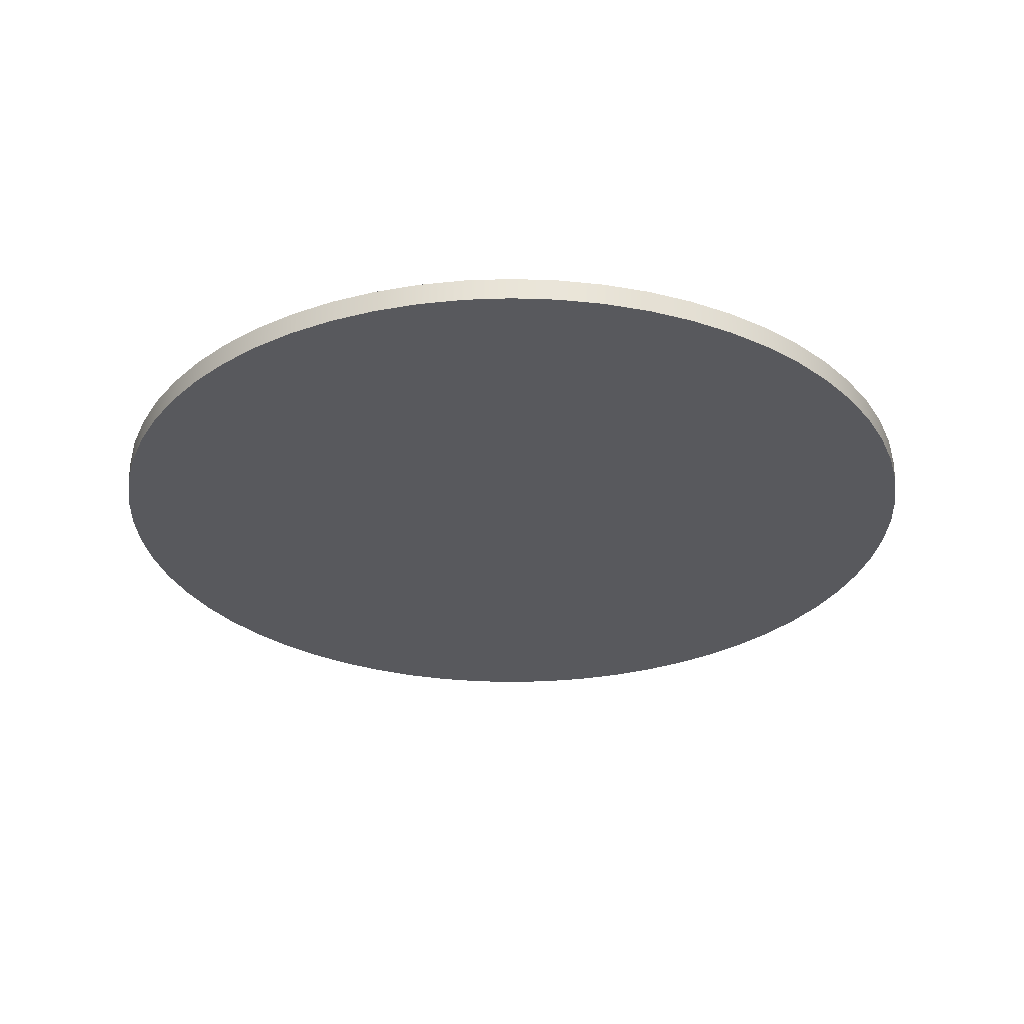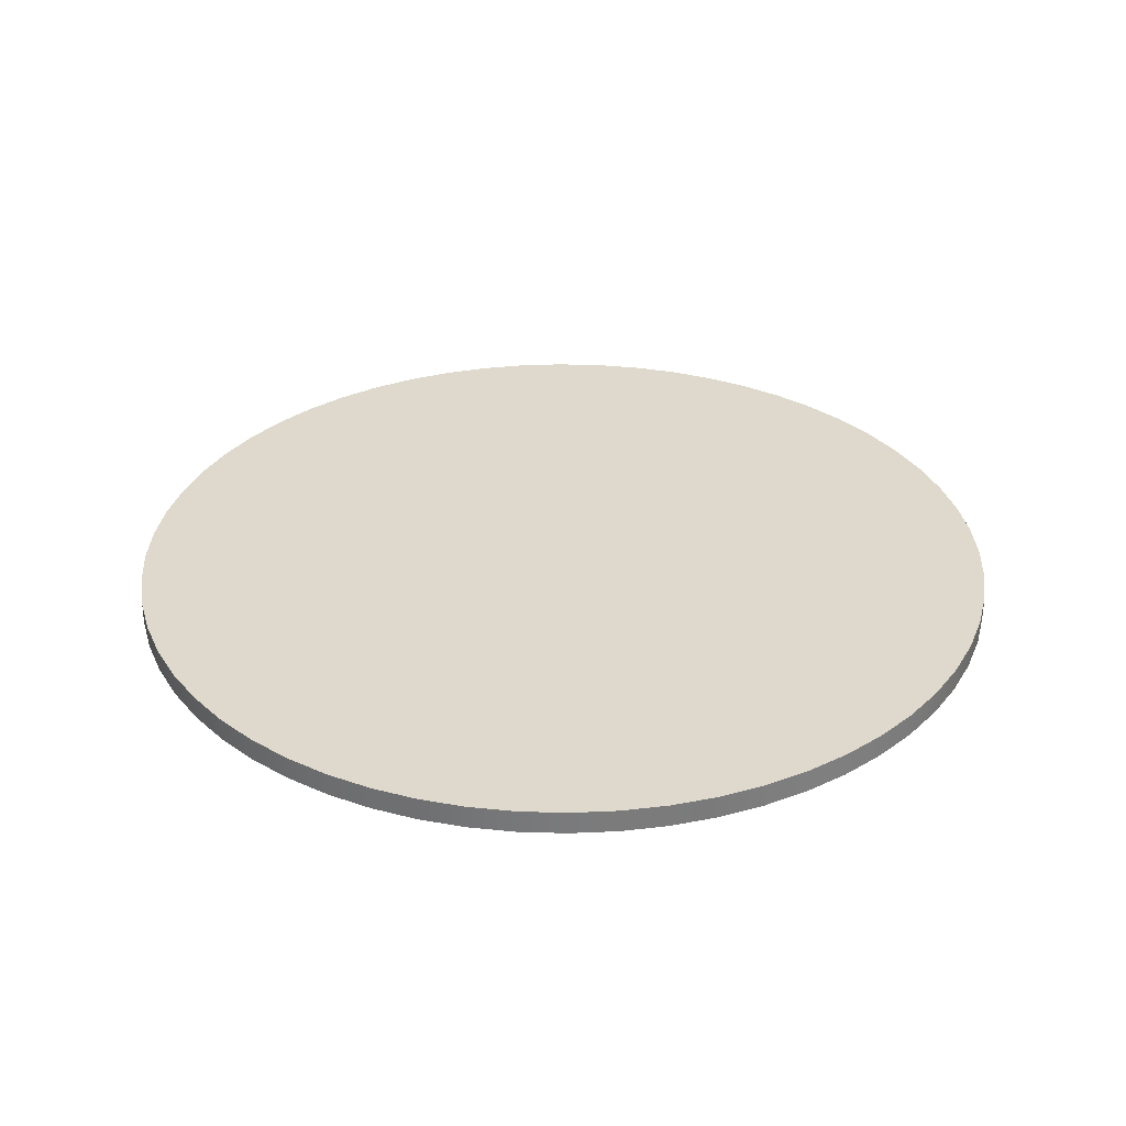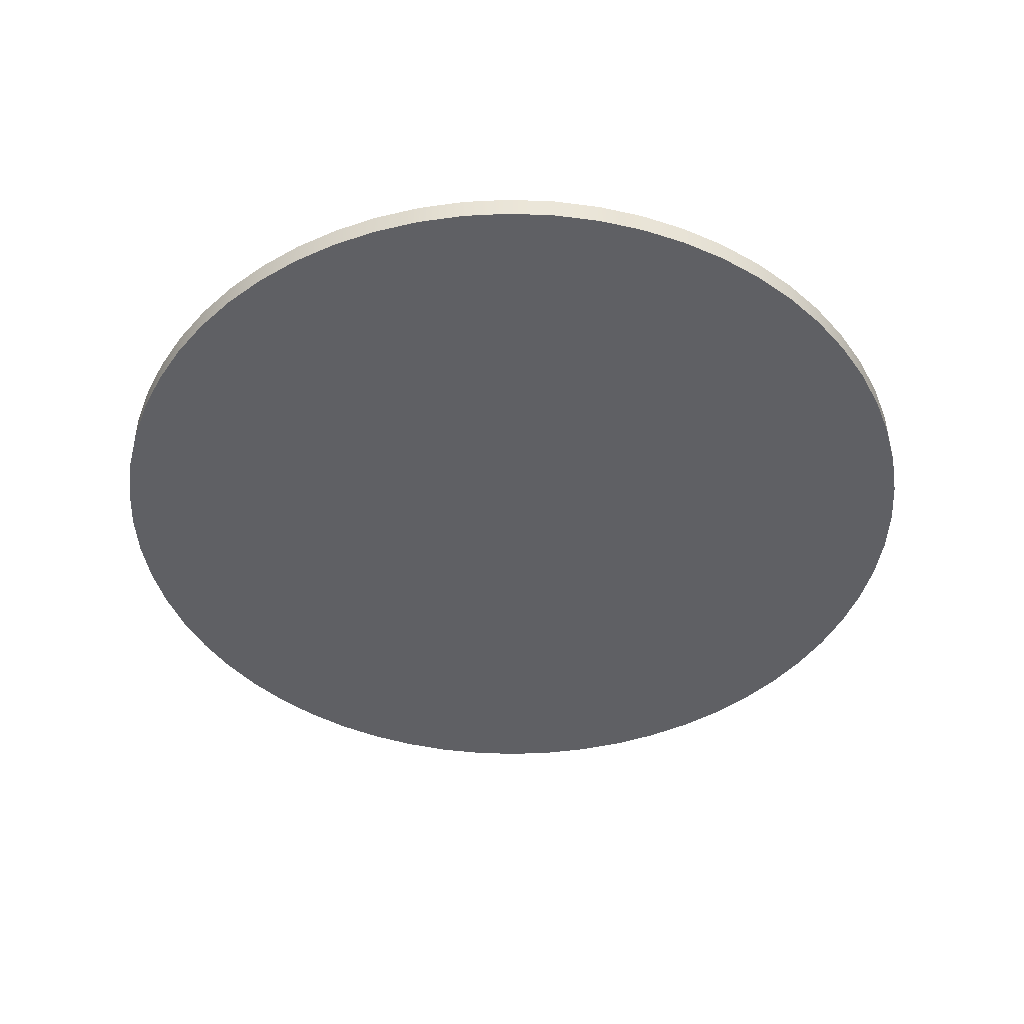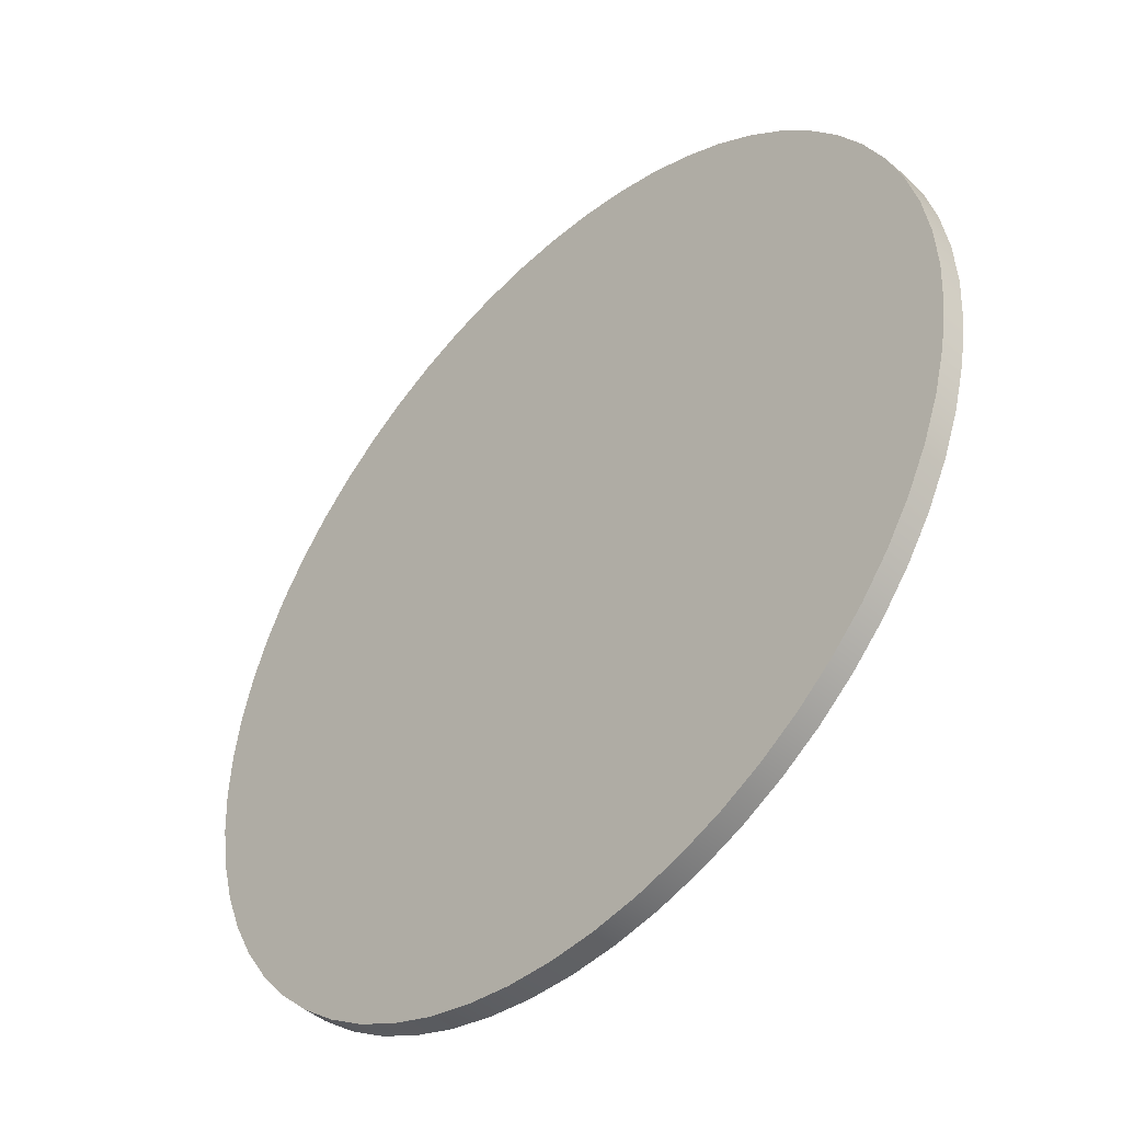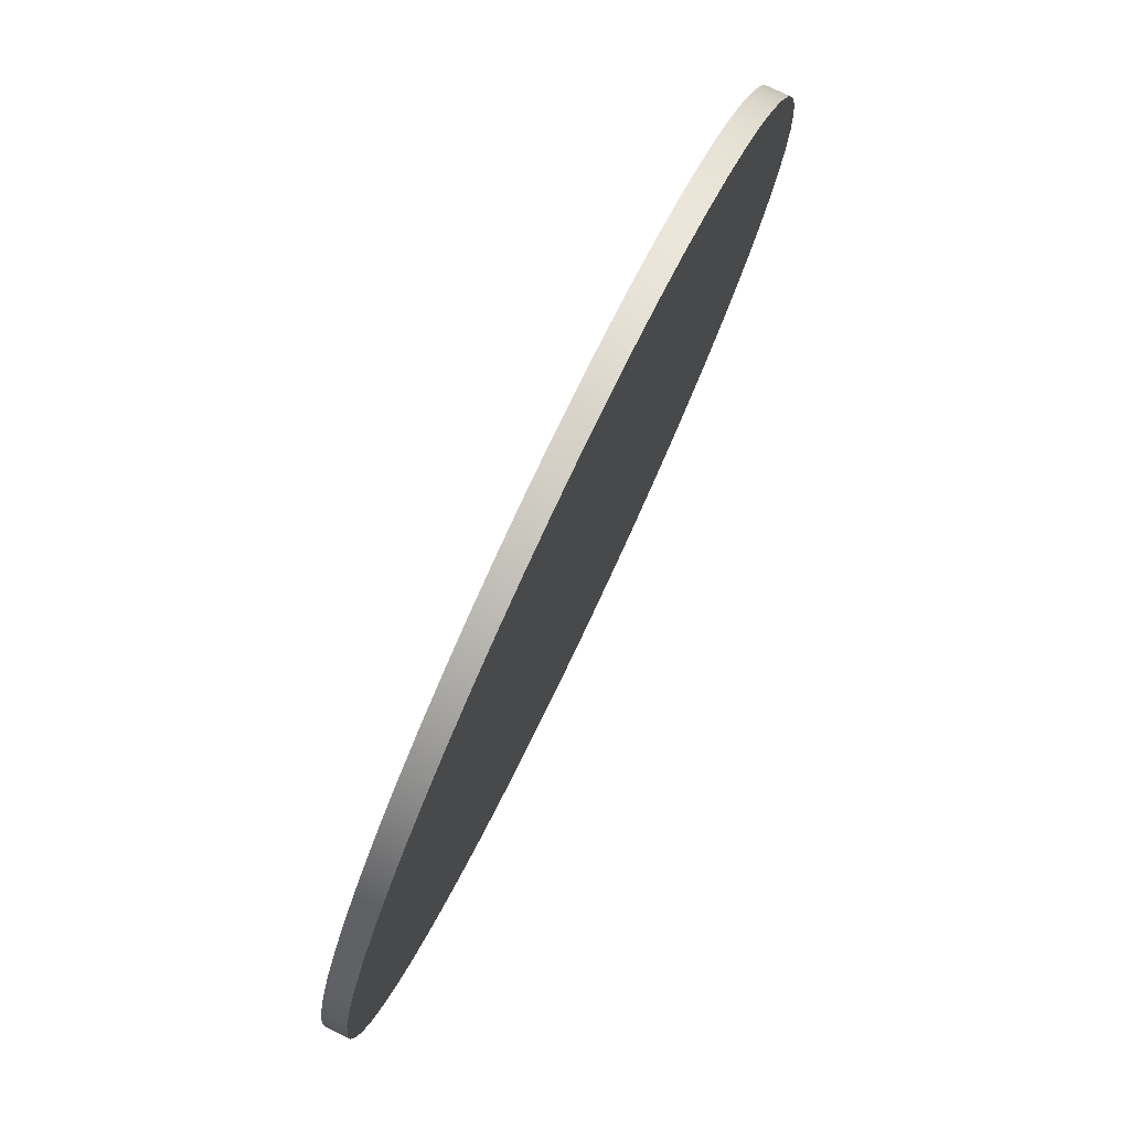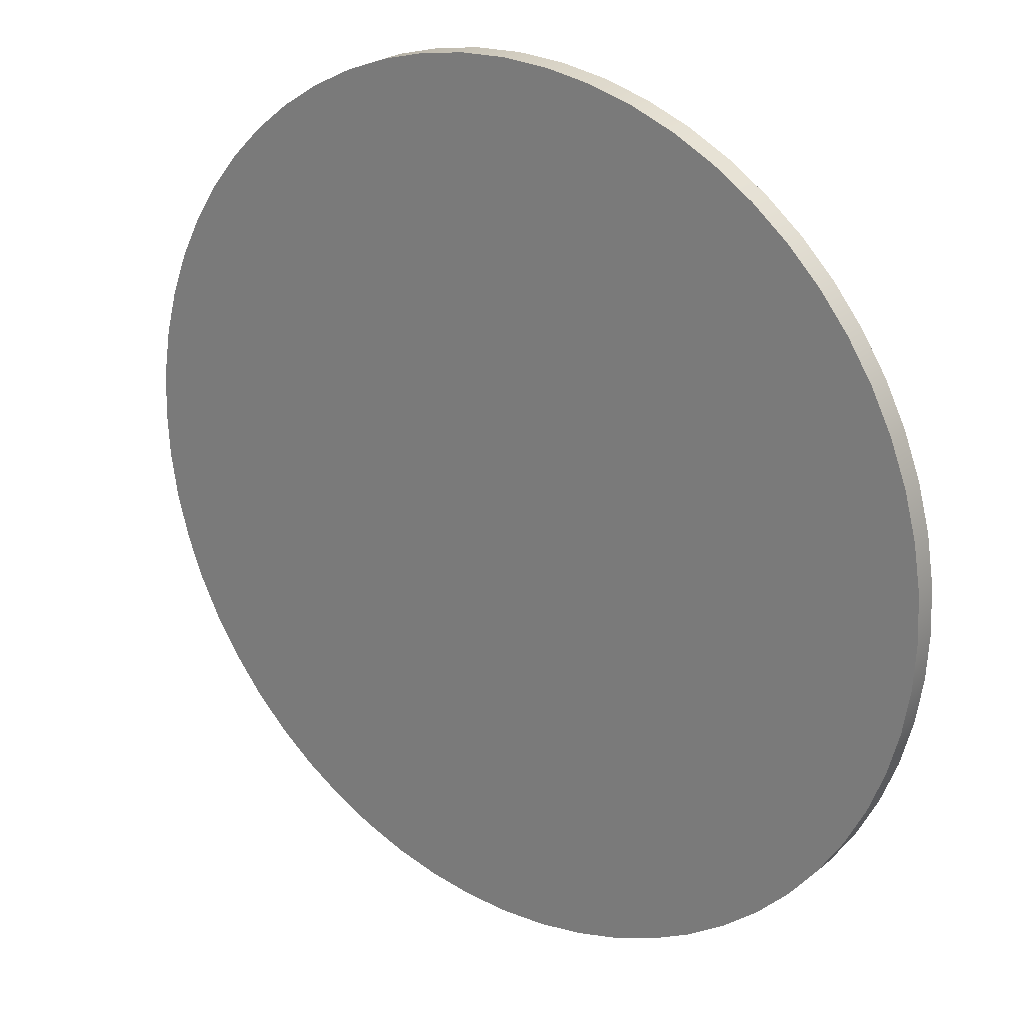
<metadata>
{"format":"obj","ext":"obj","renderer":"f3d","projection":"perspective","resolution":1024,"background":"white","views":[{"elev":-29.8,"azim":-23.9,"up":"+Y"},{"elev":31.9,"azim":-18.6,"up":"+Y"},{"elev":-44.6,"azim":150.4,"up":"+Y"},{"elev":-45.8,"azim":-134.1,"up":"+Z"},{"elev":79.3,"azim":115.5,"up":"+Z"},{"elev":24.1,"azim":36.8,"up":"+Z"}]}
</metadata>
<code>
v -8.527 0.45 1.044e-15
v -8.48 0.45 -0.8913
v -8.341 0.45 -1.773
v -8.11 0.45 -2.635
v -7.79 0.45 -3.468
v -7.385 0.45 -4.264
v -6.898 0.45 -5.012
v -6.337 0.45 -5.706
v -5.706 0.45 -6.337
v -5.012 0.45 -6.898
v -4.264 0.45 -7.385
v -3.468 0.45 -7.79
v -2.635 0.45 -8.11
v -1.773 0.45 -8.341
v -0.8913 0.45 -8.48
v 5.221e-16 0.45 -8.527
v 0.8913 0.45 -8.48
v 1.773 0.45 -8.341
v 2.635 0.45 -8.11
v 3.468 0.45 -7.79
v 4.264 0.45 -7.385
v 5.012 0.45 -6.898
v 5.706 0.45 -6.337
v 6.337 0.45 -5.706
v 6.898 0.45 -5.012
v 7.385 0.45 -4.264
v 7.79 0.45 -3.468
v 8.11 0.45 -2.635
v 8.341 0.45 -1.773
v 8.48 0.45 -0.8913
v 8.527 0.45 0
v 8.48 0.45 0.8913
v 8.341 0.45 1.773
v 8.11 0.45 2.635
v 7.79 0.45 3.468
v 7.385 0.45 4.264
v 6.898 0.45 5.012
v 6.337 0.45 5.706
v 5.706 0.45 6.337
v 5.012 0.45 6.898
v 4.264 0.45 7.385
v 3.468 0.45 7.79
v 2.635 0.45 8.11
v 1.773 0.45 8.341
v 0.8913 0.45 8.48
v 5.221e-16 0.45 8.527
v -0.8913 0.45 8.48
v -1.773 0.45 8.341
v -2.635 0.45 8.11
v -3.468 0.45 7.79
v -4.264 0.45 7.385
v -5.012 0.45 6.898
v -5.706 0.45 6.337
v -6.337 0.45 5.706
v -6.898 0.45 5.012
v -7.385 0.45 4.264
v -7.79 0.45 3.468
v -8.11 0.45 2.635
v -8.341 0.45 1.773
v -8.48 0.45 0.8913
v -8.527 0 1.044e-15
v -8.48 0 0.8913
v -8.341 0 1.773
v -8.11 0 2.635
v -7.79 0 3.468
v -7.385 0 4.264
v -6.898 0 5.012
v -6.337 0 5.706
v -5.706 0 6.337
v -5.012 0 6.898
v -4.264 0 7.385
v -3.468 0 7.79
v -2.635 0 8.11
v -1.773 0 8.341
v -0.8913 0 8.48
v 5.221e-16 0 8.527
v 0.8913 0 8.48
v 1.773 0 8.341
v 2.635 0 8.11
v 3.468 0 7.79
v 4.264 0 7.385
v 5.012 0 6.898
v 5.706 0 6.337
v 6.337 0 5.706
v 6.898 0 5.012
v 7.385 0 4.264
v 7.79 0 3.468
v 8.11 0 2.635
v 8.341 0 1.773
v 8.48 0 0.8913
v 8.527 0 0
v 8.48 0 -0.8913
v 8.341 0 -1.773
v 8.11 0 -2.635
v 7.79 0 -3.468
v 7.385 0 -4.264
v 6.898 0 -5.012
v 6.337 0 -5.706
v 5.706 0 -6.337
v 5.012 0 -6.898
v 4.264 0 -7.385
v 3.468 0 -7.79
v 2.635 0 -8.11
v 1.773 0 -8.341
v 0.8913 0 -8.48
v 5.221e-16 0 -8.527
v -0.8913 0 -8.48
v -1.773 0 -8.341
v -2.635 0 -8.11
v -3.468 0 -7.79
v -4.264 0 -7.385
v -5.012 0 -6.898
v -5.706 0 -6.337
v -6.337 0 -5.706
v -6.898 0 -5.012
v -7.385 0 -4.264
v -7.79 0 -3.468
v -8.11 0 -2.635
v -8.341 0 -1.773
v -8.48 0 -0.8913
v -8.527 0 1.044e-15
v -8.527 0.45 1.044e-15
v -8.527 0.45 1.044e-15
v -8.48 0.45 0.8913
v -8.341 0.45 1.773
v -8.11 0.45 2.635
v -7.79 0.45 3.468
v -7.385 0.45 4.264
v -6.898 0.45 5.012
v -6.337 0.45 5.706
v -5.706 0.45 6.337
v -5.012 0.45 6.898
v -4.264 0.45 7.385
v -3.468 0.45 7.79
v -2.635 0.45 8.11
v -1.773 0.45 8.341
v -0.8913 0.45 8.48
v 5.221e-16 0.45 8.527
v 0.8913 0.45 8.48
v 1.773 0.45 8.341
v 2.635 0.45 8.11
v 3.468 0.45 7.79
v 4.264 0.45 7.385
v 5.012 0.45 6.898
v 5.706 0.45 6.337
v 6.337 0.45 5.706
v 6.898 0.45 5.012
v 7.385 0.45 4.264
v 7.79 0.45 3.468
v 8.11 0.45 2.635
v 8.341 0.45 1.773
v 8.48 0.45 0.8913
v 8.527 0.45 0
v 8.48 0.45 -0.8913
v 8.341 0.45 -1.773
v 8.11 0.45 -2.635
v 7.79 0.45 -3.468
v 7.385 0.45 -4.264
v 6.898 0.45 -5.012
v 6.337 0.45 -5.706
v 5.706 0.45 -6.337
v 5.012 0.45 -6.898
v 4.264 0.45 -7.385
v 3.468 0.45 -7.79
v 2.635 0.45 -8.11
v 1.773 0.45 -8.341
v 0.8913 0.45 -8.48
v 5.221e-16 0.45 -8.527
v -0.8913 0.45 -8.48
v -1.773 0.45 -8.341
v -2.635 0.45 -8.11
v -3.468 0.45 -7.79
v -4.264 0.45 -7.385
v -5.012 0.45 -6.898
v -5.706 0.45 -6.337
v -6.337 0.45 -5.706
v -6.898 0.45 -5.012
v -7.385 0.45 -4.264
v -7.79 0.45 -3.468
v -8.11 0.45 -2.635
v -8.341 0.45 -1.773
v -8.48 0.45 -0.8913
v -8.527 0 1.044e-15
v -8.48 0 -0.8913
v -8.341 0 -1.773
v -8.11 0 -2.635
v -7.79 0 -3.468
v -7.385 0 -4.264
v -6.898 0 -5.012
v -6.337 0 -5.706
v -5.706 0 -6.337
v -5.012 0 -6.898
v -4.264 0 -7.385
v -3.468 0 -7.79
v -2.635 0 -8.11
v -1.773 0 -8.341
v -0.8913 0 -8.48
v 5.221e-16 0 -8.527
v 0.8913 0 -8.48
v 1.773 0 -8.341
v 2.635 0 -8.11
v 3.468 0 -7.79
v 4.264 0 -7.385
v 5.012 0 -6.898
v 5.706 0 -6.337
v 6.337 0 -5.706
v 6.898 0 -5.012
v 7.385 0 -4.264
v 7.79 0 -3.468
v 8.11 0 -2.635
v 8.341 0 -1.773
v 8.48 0 -0.8913
v 8.527 0 0
v 8.48 0 0.8913
v 8.341 0 1.773
v 8.11 0 2.635
v 7.79 0 3.468
v 7.385 0 4.264
v 6.898 0 5.012
v 6.337 0 5.706
v 5.706 0 6.337
v 5.012 0 6.898
v 4.264 0 7.385
v 3.468 0 7.79
v 2.635 0 8.11
v 1.773 0 8.341
v 0.8913 0 8.48
v 5.221e-16 0 8.527
v -0.8913 0 8.48
v -1.773 0 8.341
v -2.635 0 8.11
v -3.468 0 7.79
v -4.264 0 7.385
v -5.012 0 6.898
v -5.706 0 6.337
v -6.337 0 5.706
v -6.898 0 5.012
v -7.385 0 4.264
v -7.79 0 3.468
v -8.11 0 2.635
v -8.341 0 1.773
v -8.48 0 0.8913
g b5aba614-e2cd-11ea-bac3-54bf646e7e1f
f 2 120 1
f 1 120 121
f 122 61 60
f 60 61 62
f 60 62 59
f 59 62 63
f 59 63 58
f 58 63 64
f 58 64 57
f 57 64 65
f 57 65 56
f 56 65 66
f 56 66 55
f 55 66 67
f 55 67 54
f 54 67 68
f 54 68 53
f 53 68 69
f 53 69 52
f 52 69 70
f 52 70 51
f 51 70 71
f 51 71 50
f 50 71 72
f 50 72 49
f 49 72 73
f 49 73 48
f 48 73 74
f 48 74 47
f 47 74 75
f 47 75 46
f 46 75 76
f 46 76 45
f 45 76 77
f 45 77 44
f 44 77 78
f 44 78 43
f 43 78 79
f 43 79 42
f 42 79 80
f 42 80 41
f 41 80 81
f 41 81 40
f 40 81 82
f 40 82 39
f 39 82 83
f 39 83 38
f 38 83 84
f 38 84 37
f 37 84 85
f 37 85 36
f 36 85 86
f 36 86 35
f 35 86 87
f 35 87 34
f 34 87 88
f 34 88 33
f 33 88 89
f 33 89 32
f 32 89 90
f 32 90 31
f 31 90 91
f 31 91 30
f 30 91 92
f 30 92 29
f 29 92 93
f 29 93 28
f 28 93 94
f 28 94 27
f 27 94 95
f 27 95 26
f 26 95 96
f 26 96 25
f 25 96 97
f 25 97 24
f 24 97 98
f 24 98 23
f 23 98 99
f 23 99 22
f 22 99 100
f 22 100 21
f 21 100 101
f 21 101 20
f 20 101 102
f 20 102 19
f 19 102 103
f 19 103 18
f 18 103 104
f 18 104 17
f 17 104 105
f 17 105 16
f 16 105 106
f 16 106 15
f 15 106 107
f 15 107 14
f 14 107 108
f 14 108 13
f 13 108 109
f 13 109 12
f 12 109 110
f 12 110 11
f 11 110 111
f 11 111 10
f 10 111 112
f 10 112 9
f 9 112 113
f 9 113 8
f 8 113 114
f 8 114 7
f 7 114 115
f 7 115 6
f 6 115 116
f 6 116 5
f 5 116 117
f 5 117 4
f 4 117 118
f 4 118 3
f 3 118 119
f 3 119 2
f 2 119 120
g b5abcd0c-e2cd-11ea-b2d7-54bf646e7e1f
f 124 152 123
f 123 152 153
f 123 153 182
f 182 153 154
f 182 154 181
f 181 154 155
f 181 155 180
f 180 155 156
f 180 156 179
f 179 156 157
f 179 157 178
f 178 157 158
f 178 158 177
f 177 158 159
f 177 159 176
f 176 159 160
f 176 160 175
f 175 160 161
f 175 161 174
f 174 161 162
f 174 162 173
f 173 162 163
f 173 163 172
f 172 163 164
f 172 164 171
f 171 164 165
f 171 165 170
f 170 165 166
f 170 166 169
f 169 166 167
f 169 167 168
f 152 124 151
f 151 124 125
f 151 125 150
f 150 125 126
f 150 126 149
f 149 126 127
f 149 127 148
f 148 127 128
f 148 128 147
f 147 128 129
f 147 129 146
f 146 129 130
f 146 130 145
f 145 130 131
f 145 131 144
f 144 131 132
f 144 132 143
f 143 132 133
f 143 133 142
f 142 133 134
f 142 134 141
f 141 134 135
f 141 135 140
f 140 135 136
f 140 136 139
f 139 136 137
f 139 137 138
g b5abf414-e2cd-11ea-b2f2-54bf646e7e1f
f 184 212 183
f 183 212 213
f 183 213 242
f 242 213 214
f 242 214 241
f 241 214 215
f 241 215 240
f 240 215 216
f 240 216 239
f 239 216 217
f 239 217 238
f 238 217 218
f 238 218 237
f 237 218 219
f 237 219 236
f 236 219 220
f 236 220 235
f 235 220 221
f 235 221 234
f 234 221 222
f 234 222 233
f 233 222 223
f 233 223 232
f 232 223 224
f 232 224 231
f 231 224 225
f 231 225 230
f 230 225 226
f 230 226 229
f 229 226 227
f 229 227 228
f 212 184 211
f 211 184 185
f 211 185 210
f 210 185 186
f 210 186 209
f 209 186 187
f 209 187 208
f 208 187 188
f 208 188 207
f 207 188 189
f 207 189 206
f 206 189 190
f 206 190 205
f 205 190 191
f 205 191 204
f 204 191 192
f 204 192 203
f 203 192 193
f 203 193 202
f 202 193 194
f 202 194 201
f 201 194 195
f 201 195 200
f 200 195 196
f 200 196 199
f 199 196 197
f 199 197 198

</code>
